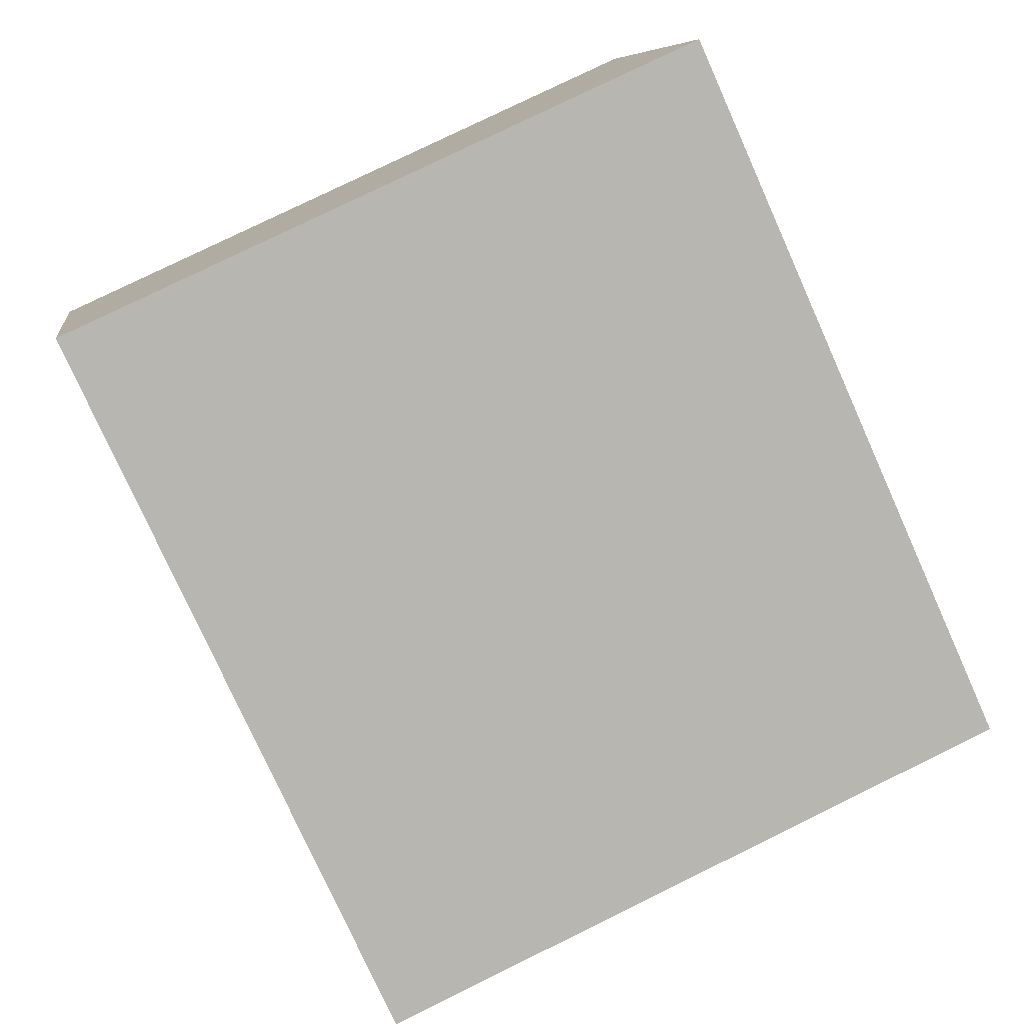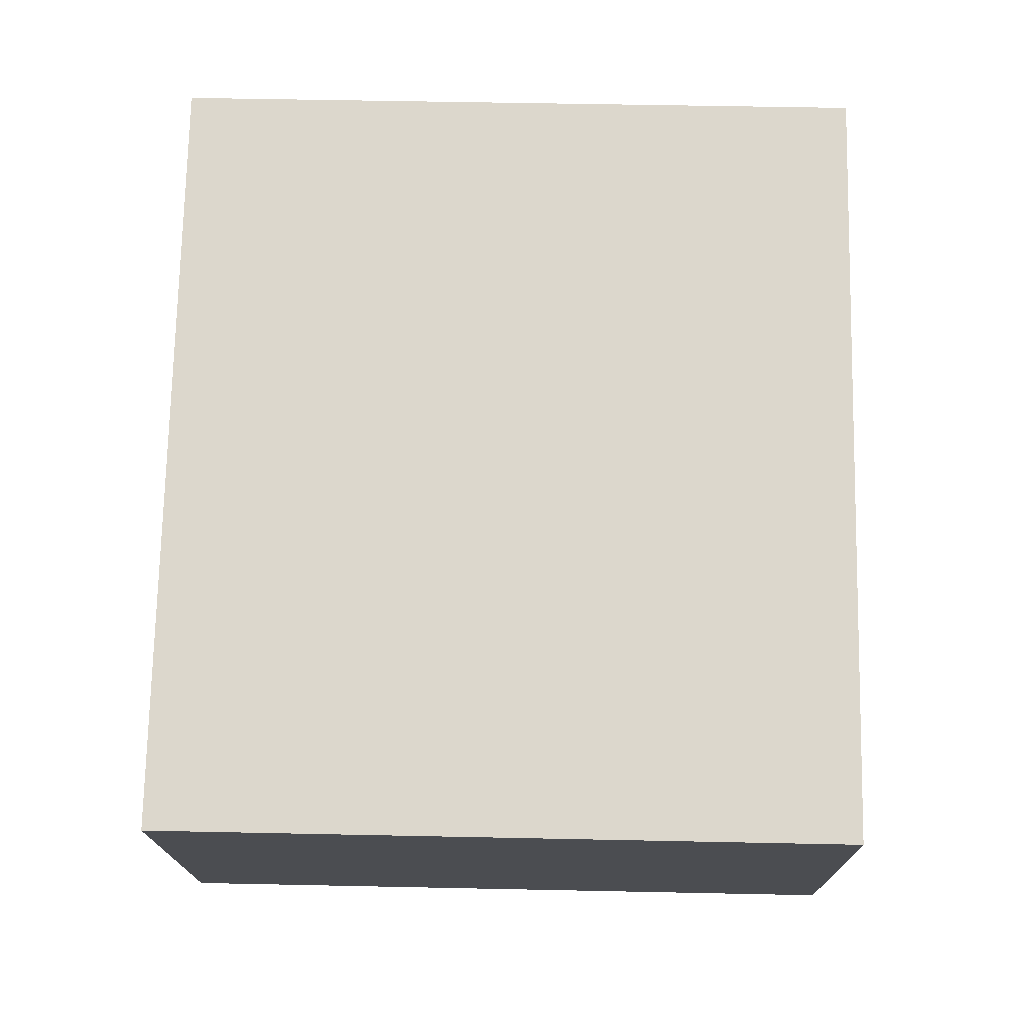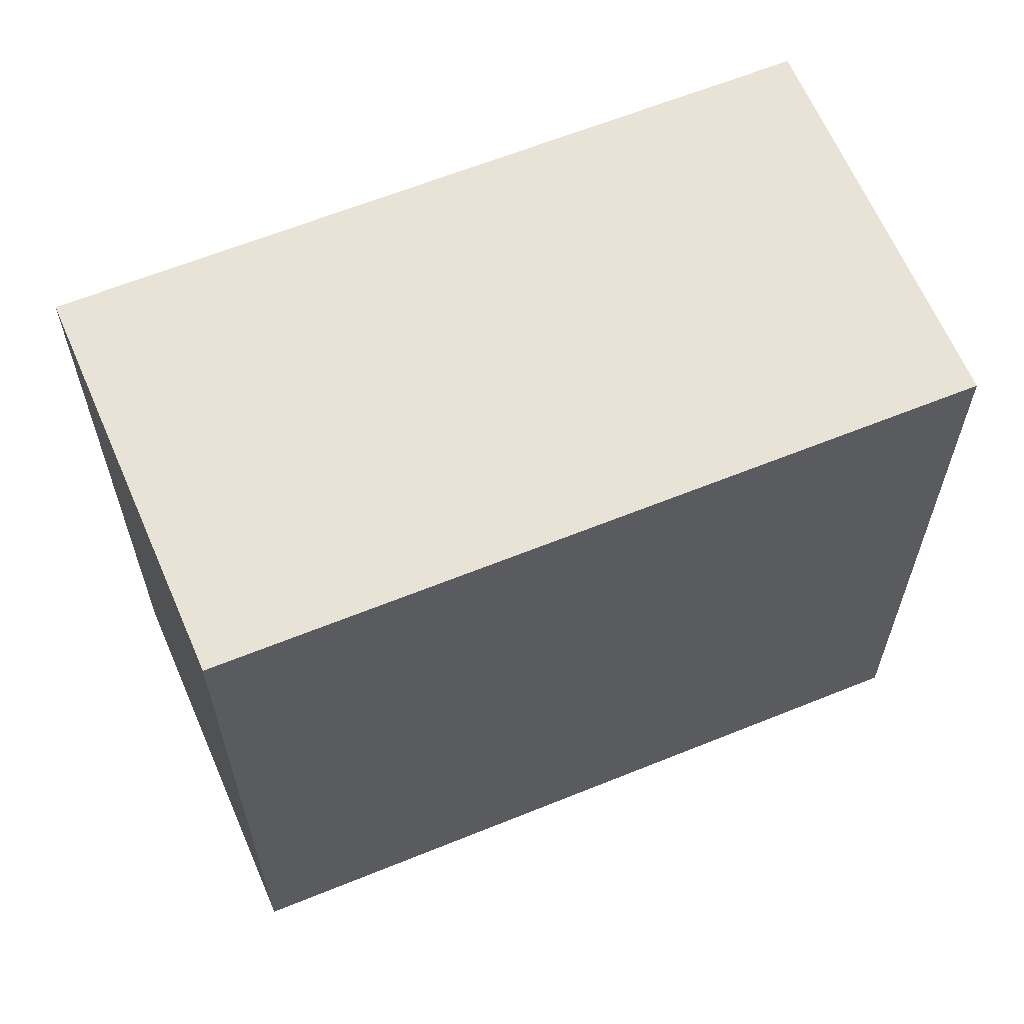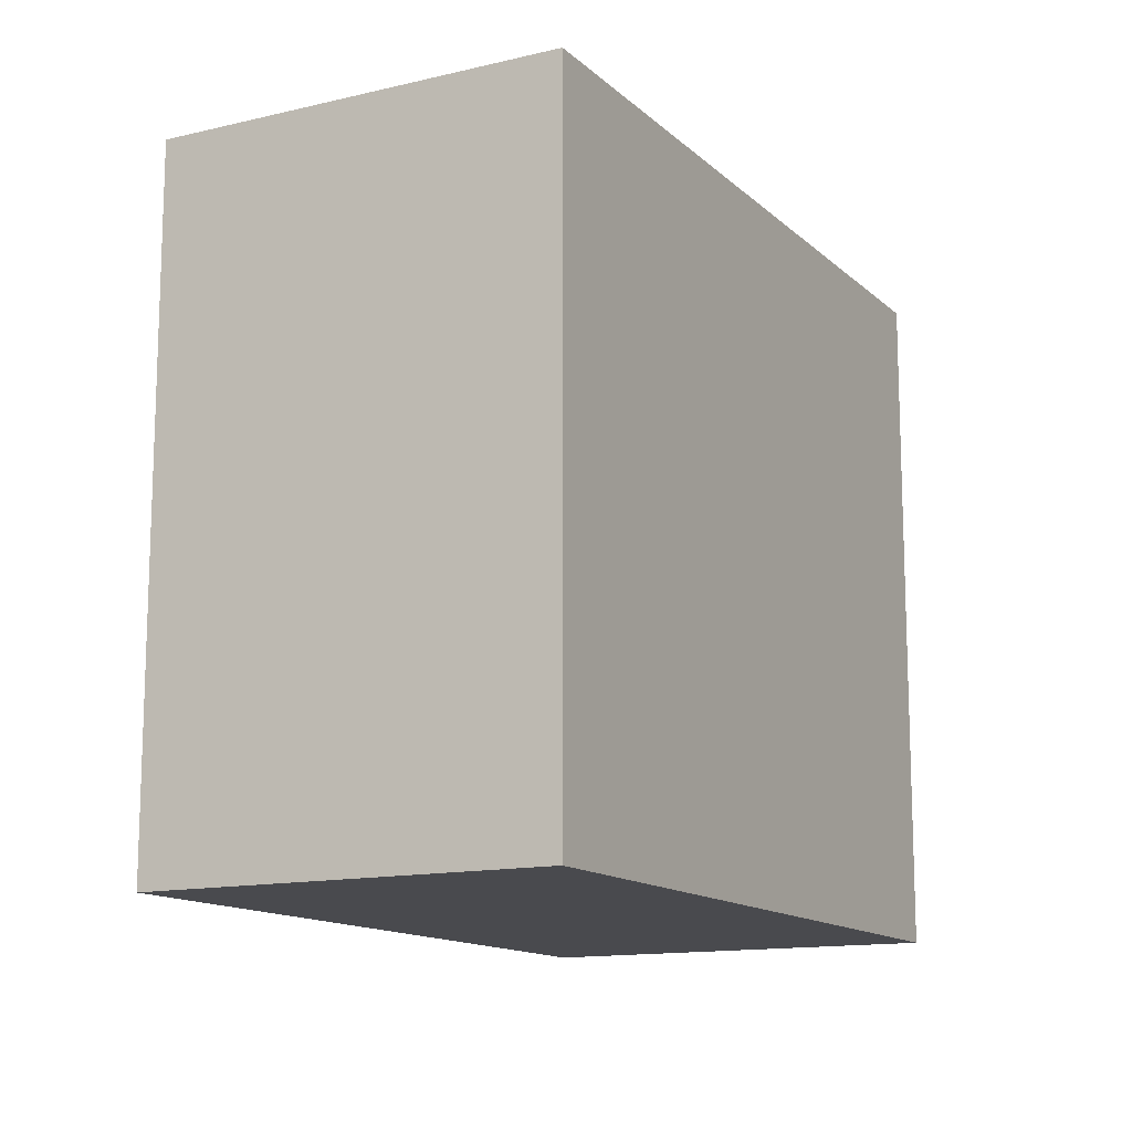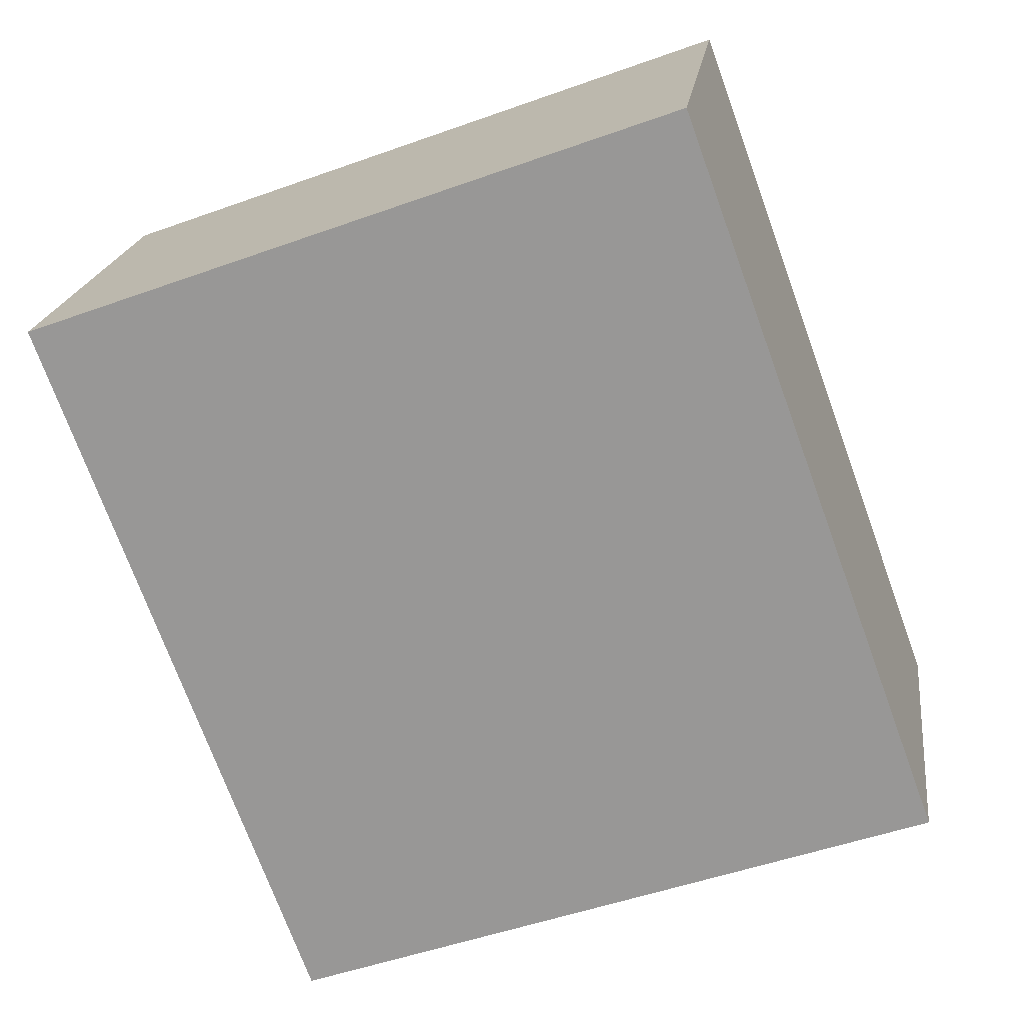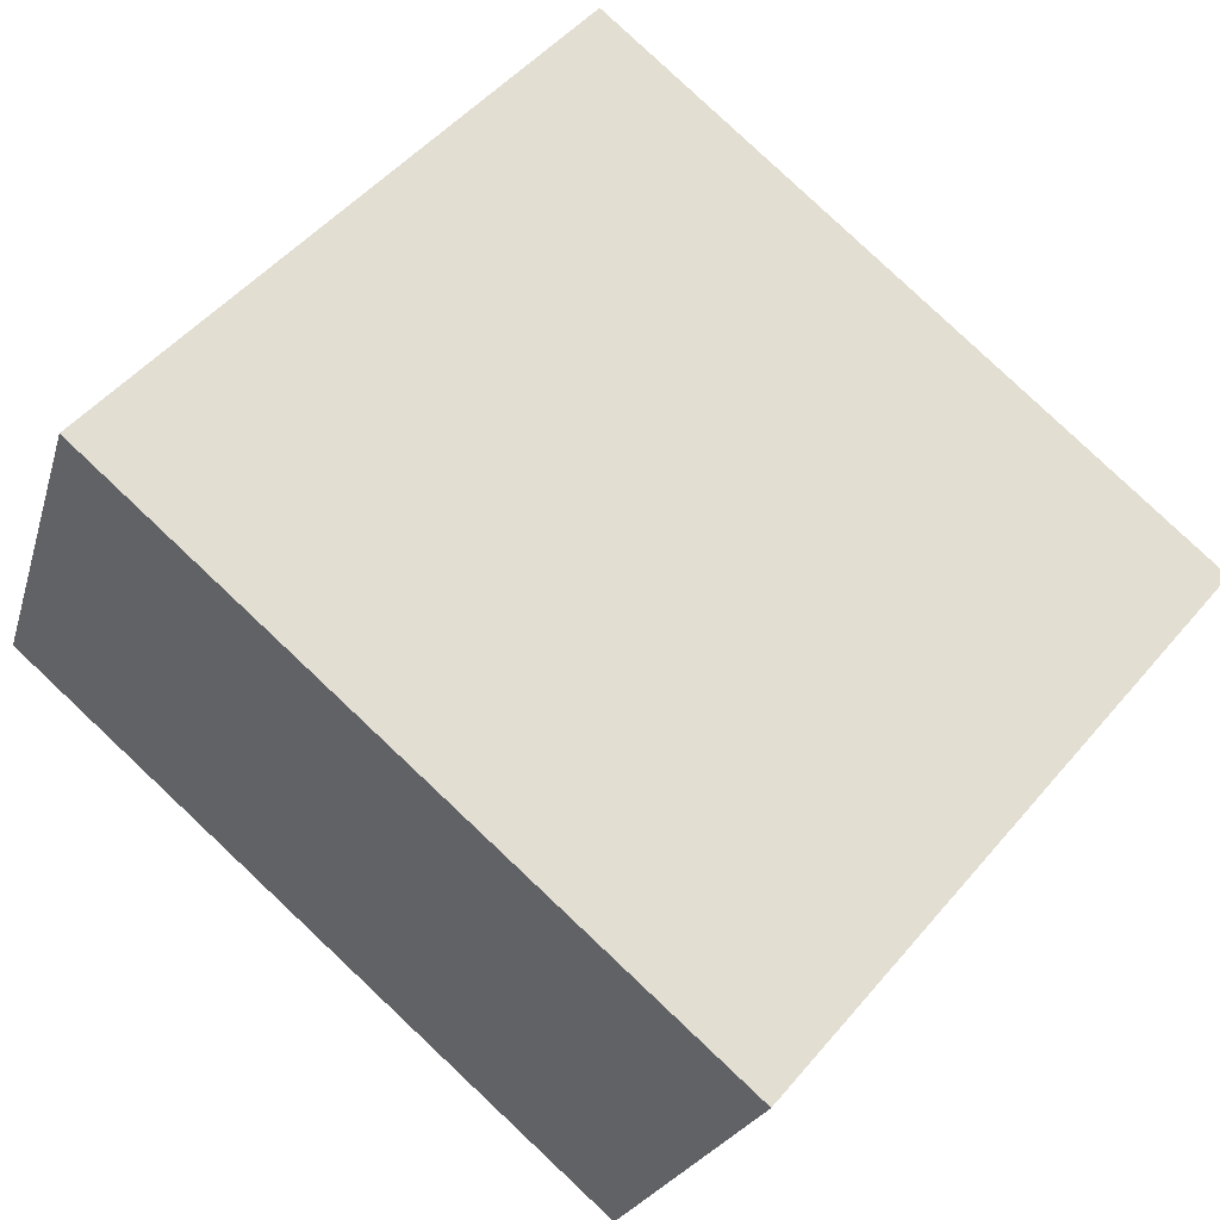
<metadata>
{"format":"obj","ext":"obj","renderer":"f3d","projection":"perspective","resolution":1024,"background":"white","views":[{"elev":79.6,"azim":64.0,"up":"+Z"},{"elev":51.9,"azim":91.3,"up":"+Z"},{"elev":62.5,"azim":178.6,"up":"+Y"},{"elev":-13.4,"azim":-40.7,"up":"+Y"},{"elev":-50.2,"azim":-68.5,"up":"+Z"},{"elev":50.6,"azim":38.7,"up":"+Z"}]}
</metadata>
<code>
v  0 11.95 7.316e-16
v  14.8 11.95 1.101
v  12.42 11.95 -4.757
v  15.11 11.95 1.881
v  2.558 11.95 6.705
v  12.42 2.913e-16 -4.757
v  0 0 0
v  2.558 -4.106e-16 6.705
v  15.11 -1.152e-16 1.881
v  14.8 -6.742e-17 1.101
g defaultobject
f 1 2 3
f 2 1 4
f 4 1 5
f 6 1 3
f 1 6 7
f 7 5 1
f 5 7 8
f 8 4 5
f 4 8 9
f 2 6 3
f 6 2 4
f 6 4 10
f 10 4 9
f 6 8 7
f 8 6 10
f 8 10 9

</code>
